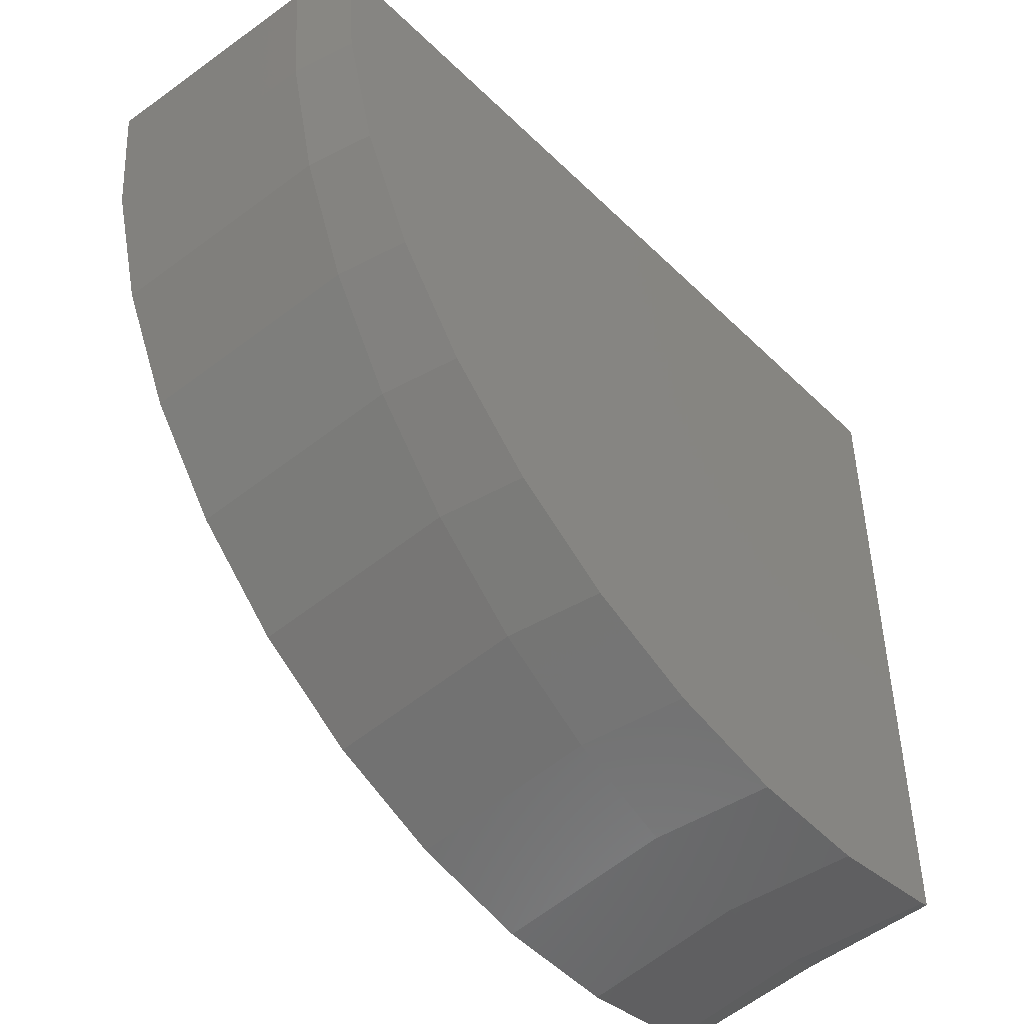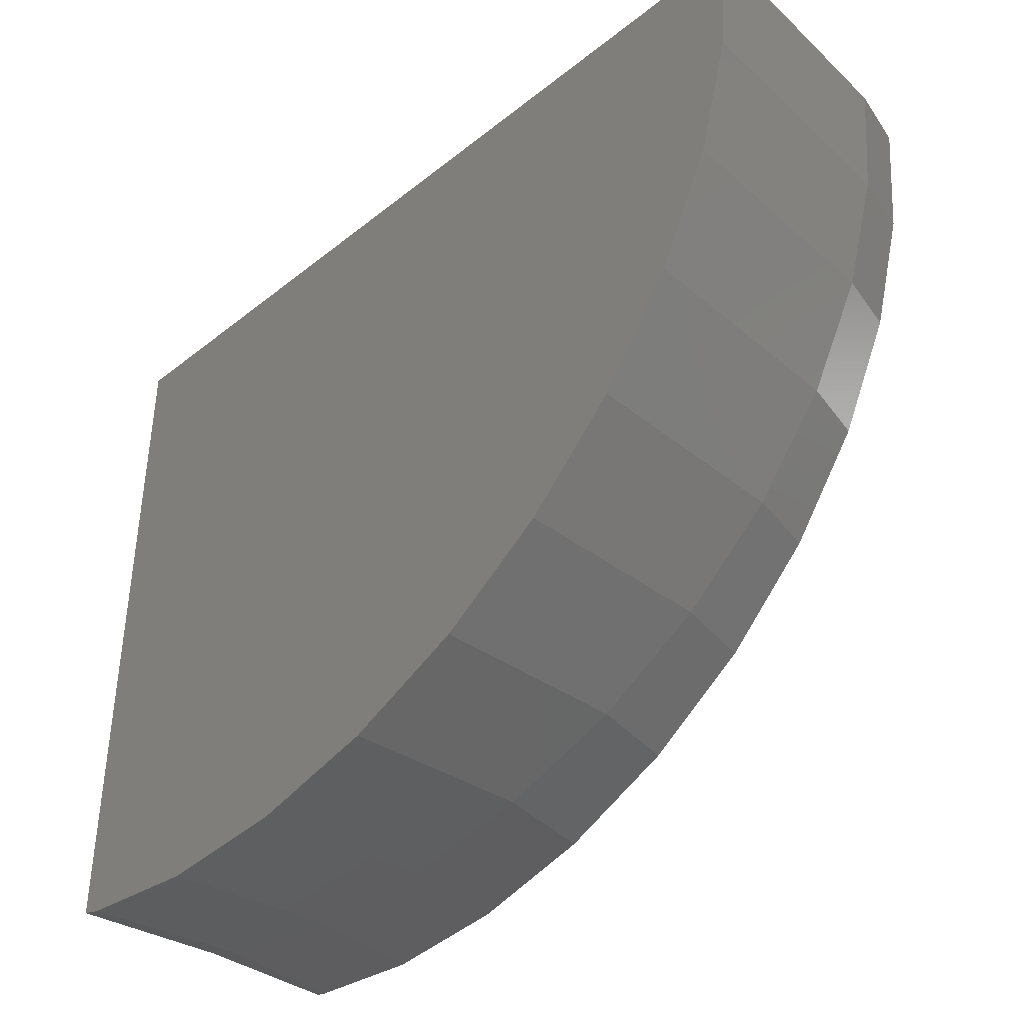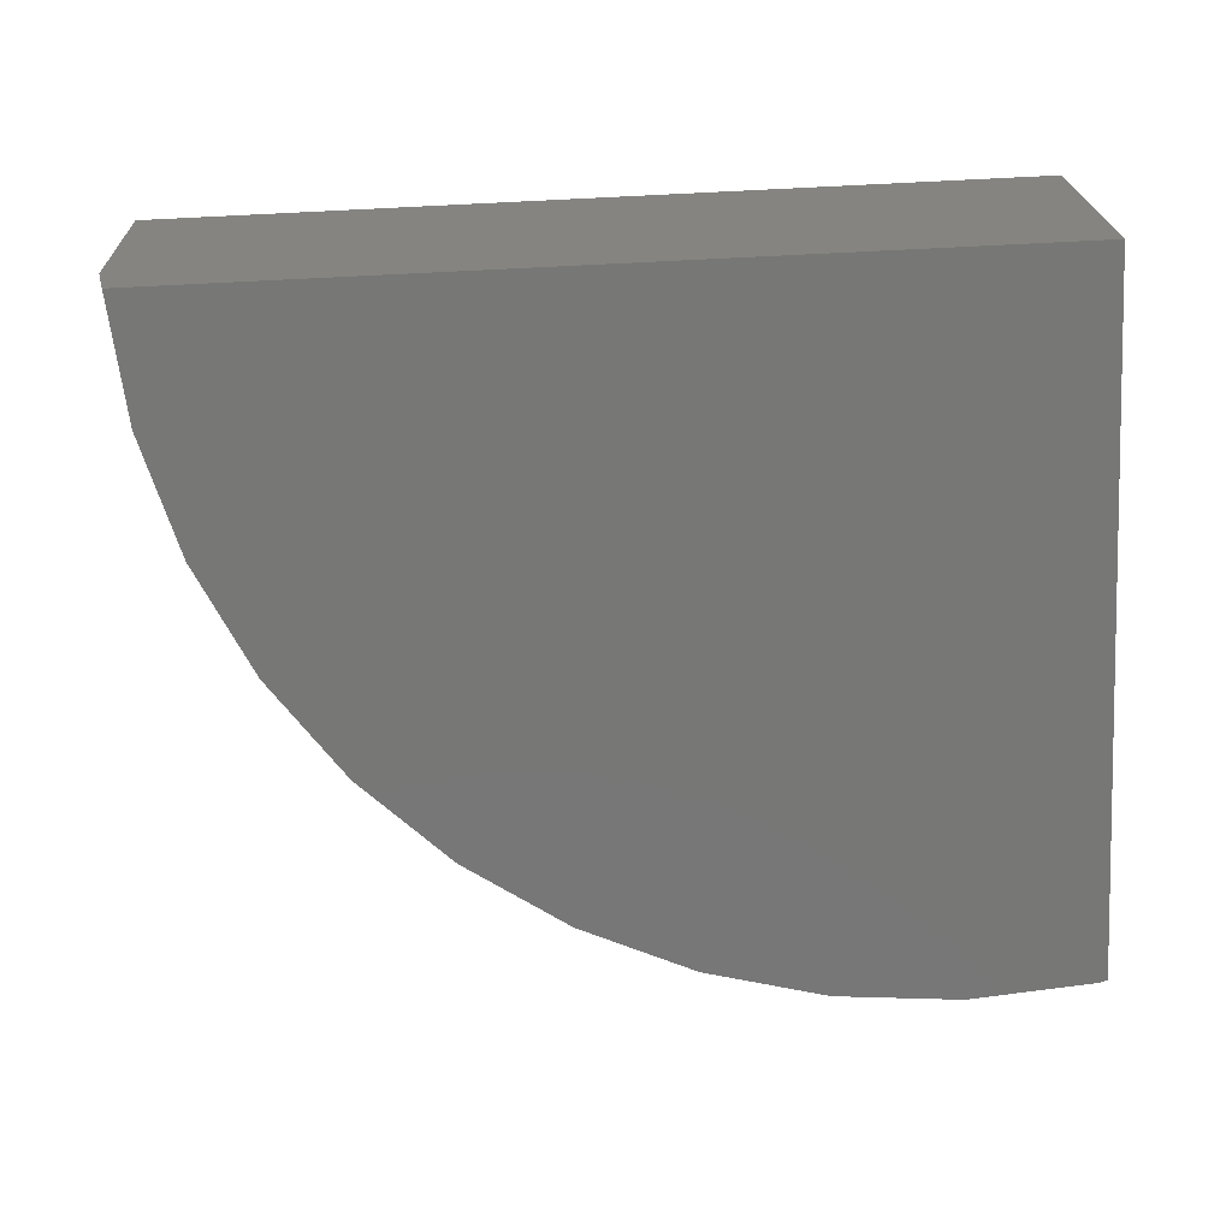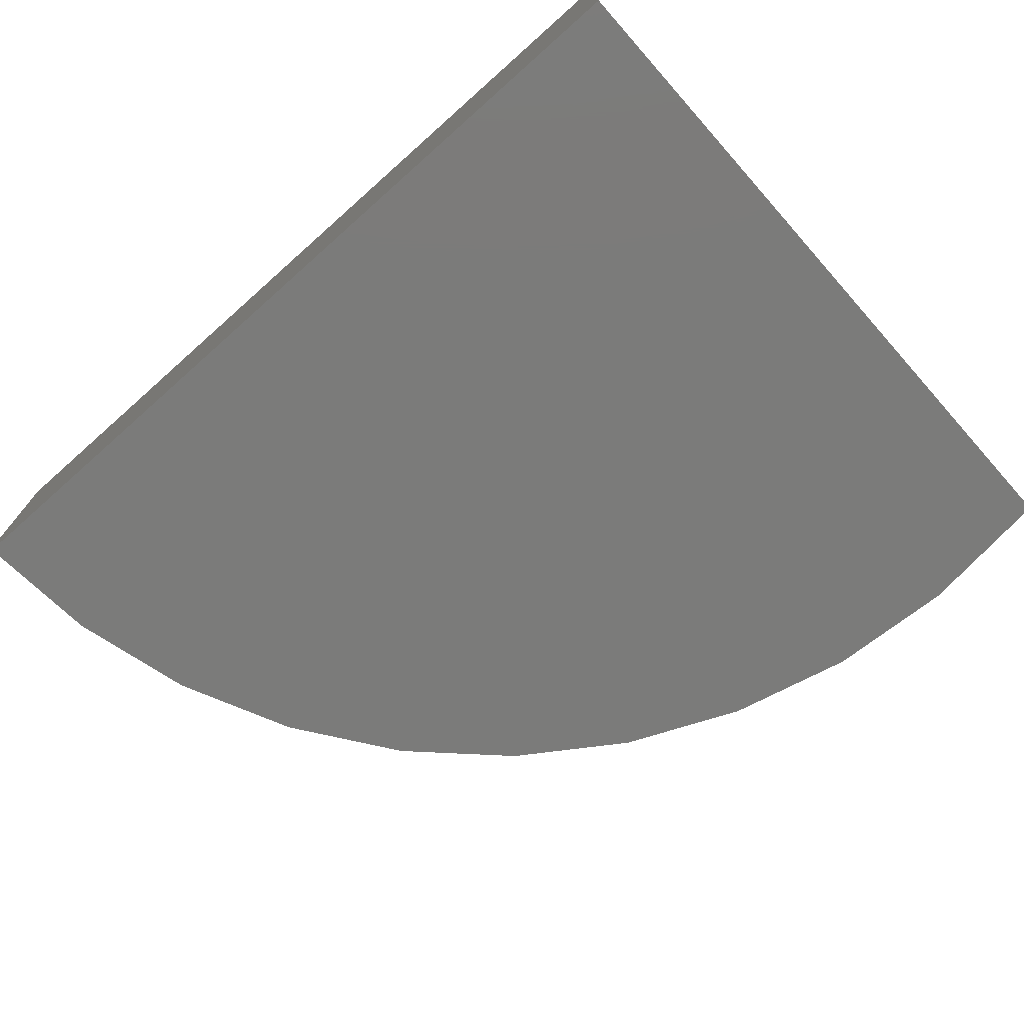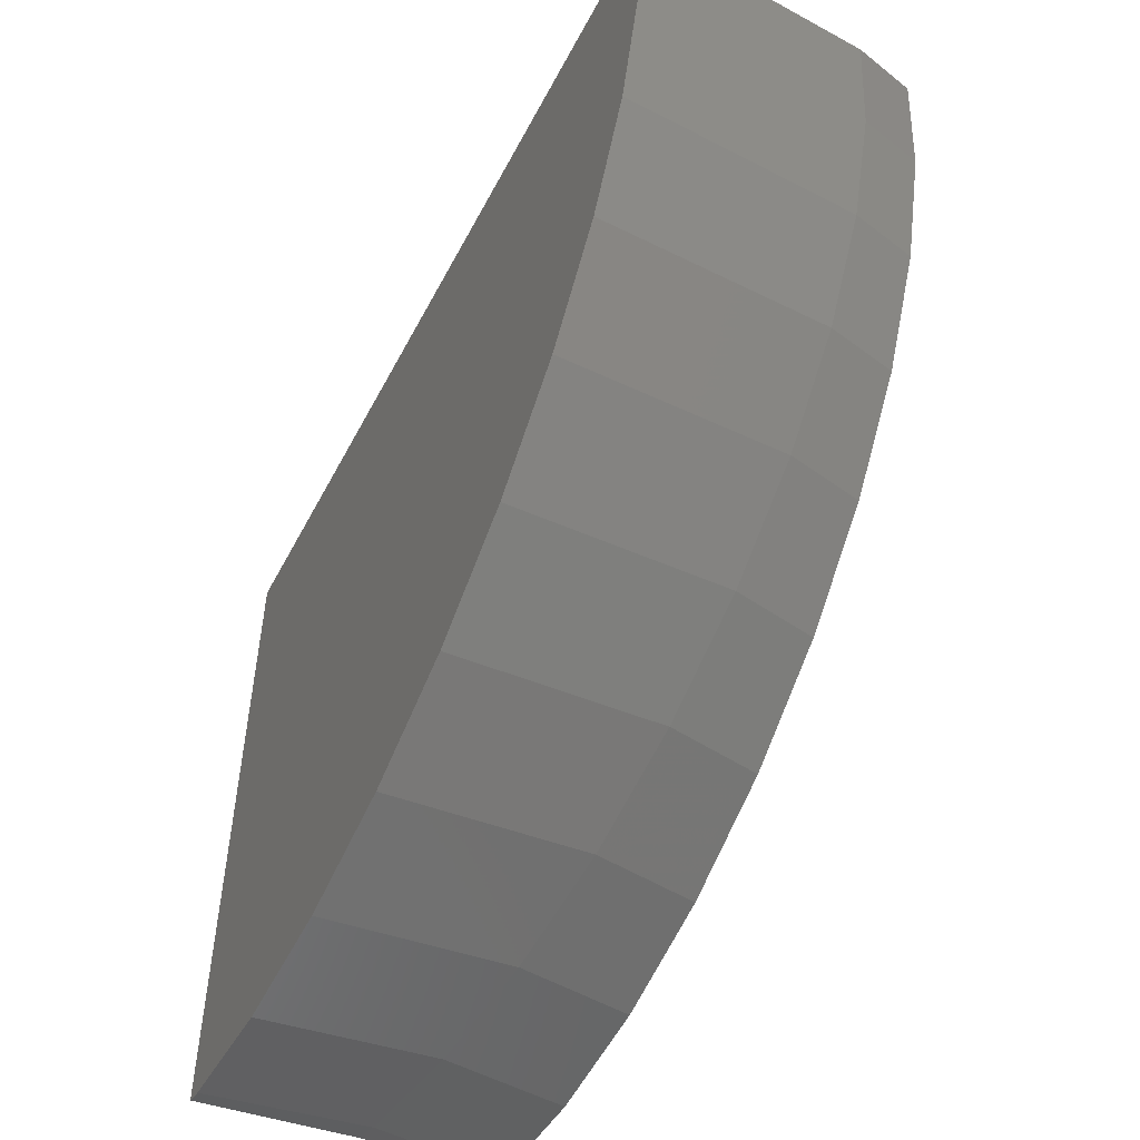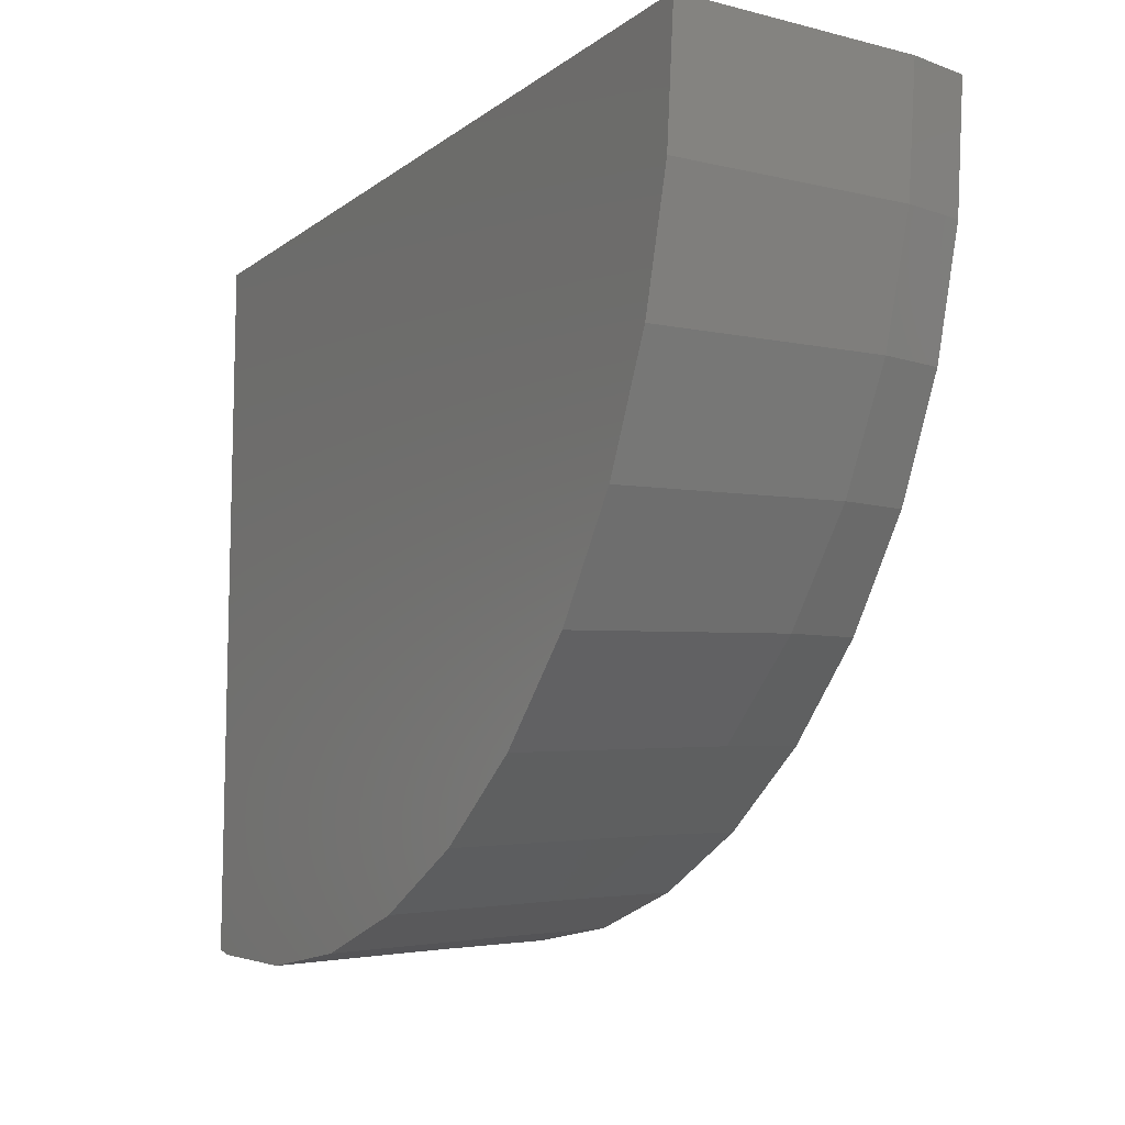
<metadata>
{"format":"stl","ext":"stl","renderer":"f3d","projection":"perspective","resolution":1024,"background":"white","views":[{"elev":-45.7,"azim":-47.8,"up":"+Z"},{"elev":-39.6,"azim":-135.6,"up":"+Z"},{"elev":-69.9,"azim":2.8,"up":"+Y"},{"elev":-74.1,"azim":41.6,"up":"+Y"},{"elev":-51.7,"azim":-117.1,"up":"+Z"},{"elev":-9.9,"azim":-119.7,"up":"+Z"}]}
</metadata>
<code>
# stl→obj: 59 verts, 114 faces
v 25 -136 0
v 25 -139.8 -16.41
v 25 -136 -16.84
v 25 -143.2 0
v 25 -141.7 -16.33
v 25 -143.2 -16.26
v 4.658 -141.8 0
v 5.004 -143.2 0
v 4.329 -136 0
v 4.469 -136 -1.59
v 5.01 -136 -4.575
v 4.594 -136 -3.022
v 6.069 -136 -7.427
v 5.38 -136 -5.951
v 7.616 -136 -10.05
v 6.661 -136 -8.693
v 9.604 -136 -12.37
v 8.397 -136 -11.17
v 11.97 -136 -14.29
v 10.53 -136 -13.29
v 14.65 -136 -15.76
v 13 -136 -15.01
v 17.54 -136 -16.73
v 15.73 -136 -16.26
v 23.59 -136 -17.05
v 24.56 -136 -16.96
v 20.55 -136 -17.17
v 18.62 -136 -17.01
v 21.59 -136 -17.25
v 5.032 -143.2 -0.3239
v 5.35 -143.2 -3.224
v 5.262 -143.2 -2.904
v 6.18 -143.2 -6.033
v 6.03 -143.2 -5.717
v 7.501 -143.2 -8.66
v 7.282 -143.2 -8.353
v 9.276 -143.2 -11.02
v 8.979 -143.2 -10.73
v 11.45 -143.2 -13.03
v 11.07 -143.2 -12.77
v 13.95 -143.2 -14.64
v 13.48 -143.2 -14.43
v 16.7 -143.2 -15.78
v 16.15 -143.2 -15.63
v 19.61 -143.2 -16.41
v 22.59 -143.2 -16.53
v 18.98 -143.2 -16.36
v 24.8 -143.2 -16.32
v 21.89 -143.2 -16.59
v 21.43 -140.2 -16.84
v 24.34 -139.9 -16.59
v 4.913 -141.7 -2.925
v 5.669 -141.7 -5.761
v 6.905 -141.5 -8.422
v 8.582 -141.4 -10.83
v 10.65 -141.2 -12.9
v 13.04 -141 -14.59
v 15.69 -140.7 -15.83
v 18.52 -140.4 -16.59
f 1 2 3
f 4 2 1
f 2 4 5
f 5 4 6
f 7 4 1
f 4 7 8
f 7 1 9
f 1 10 9
f 11 10 1
f 10 11 12
f 13 11 1
f 11 13 14
f 15 13 1
f 13 15 16
f 17 15 1
f 15 17 18
f 19 17 1
f 17 19 20
f 21 19 1
f 19 21 22
f 23 21 1
f 21 23 24
f 25 1 3
f 25 3 26
f 27 1 25
f 1 27 23
f 23 27 28
f 27 25 29
f 30 4 8
f 31 30 32
f 30 31 4
f 33 31 34
f 31 33 4
f 35 33 36
f 33 35 4
f 37 35 38
f 35 37 4
f 39 37 40
f 37 39 4
f 41 39 42
f 39 41 4
f 43 41 44
f 41 43 4
f 45 4 43
f 4 46 6
f 45 43 47
f 4 45 46
f 6 46 48
f 46 45 49
f 50 25 51
f 25 50 29
f 26 51 25
f 46 49 50
f 46 51 48
f 51 46 50
f 2 26 3
f 26 2 51
f 48 5 6
f 5 48 51
f 2 5 51
f 7 10 52
f 10 7 9
f 12 52 10
f 30 8 7
f 30 52 32
f 52 30 7
f 52 11 53
f 11 52 12
f 14 53 11
f 31 32 52
f 31 53 34
f 53 31 52
f 53 13 54
f 13 53 14
f 16 54 13
f 33 34 53
f 33 54 36
f 54 33 53
f 54 15 55
f 15 54 16
f 18 55 15
f 35 36 54
f 35 55 38
f 55 35 54
f 55 17 56
f 17 55 18
f 20 56 17
f 37 38 55
f 37 56 40
f 56 37 55
f 56 19 57
f 19 56 20
f 22 57 19
f 39 40 56
f 39 57 42
f 57 39 56
f 57 21 58
f 21 57 22
f 24 58 21
f 41 42 57
f 41 58 44
f 58 41 57
f 58 23 59
f 23 58 24
f 28 59 23
f 43 44 58
f 43 59 47
f 59 43 58
f 59 27 50
f 27 59 28
f 29 50 27
f 45 47 59
f 45 50 49
f 50 45 59

</code>
